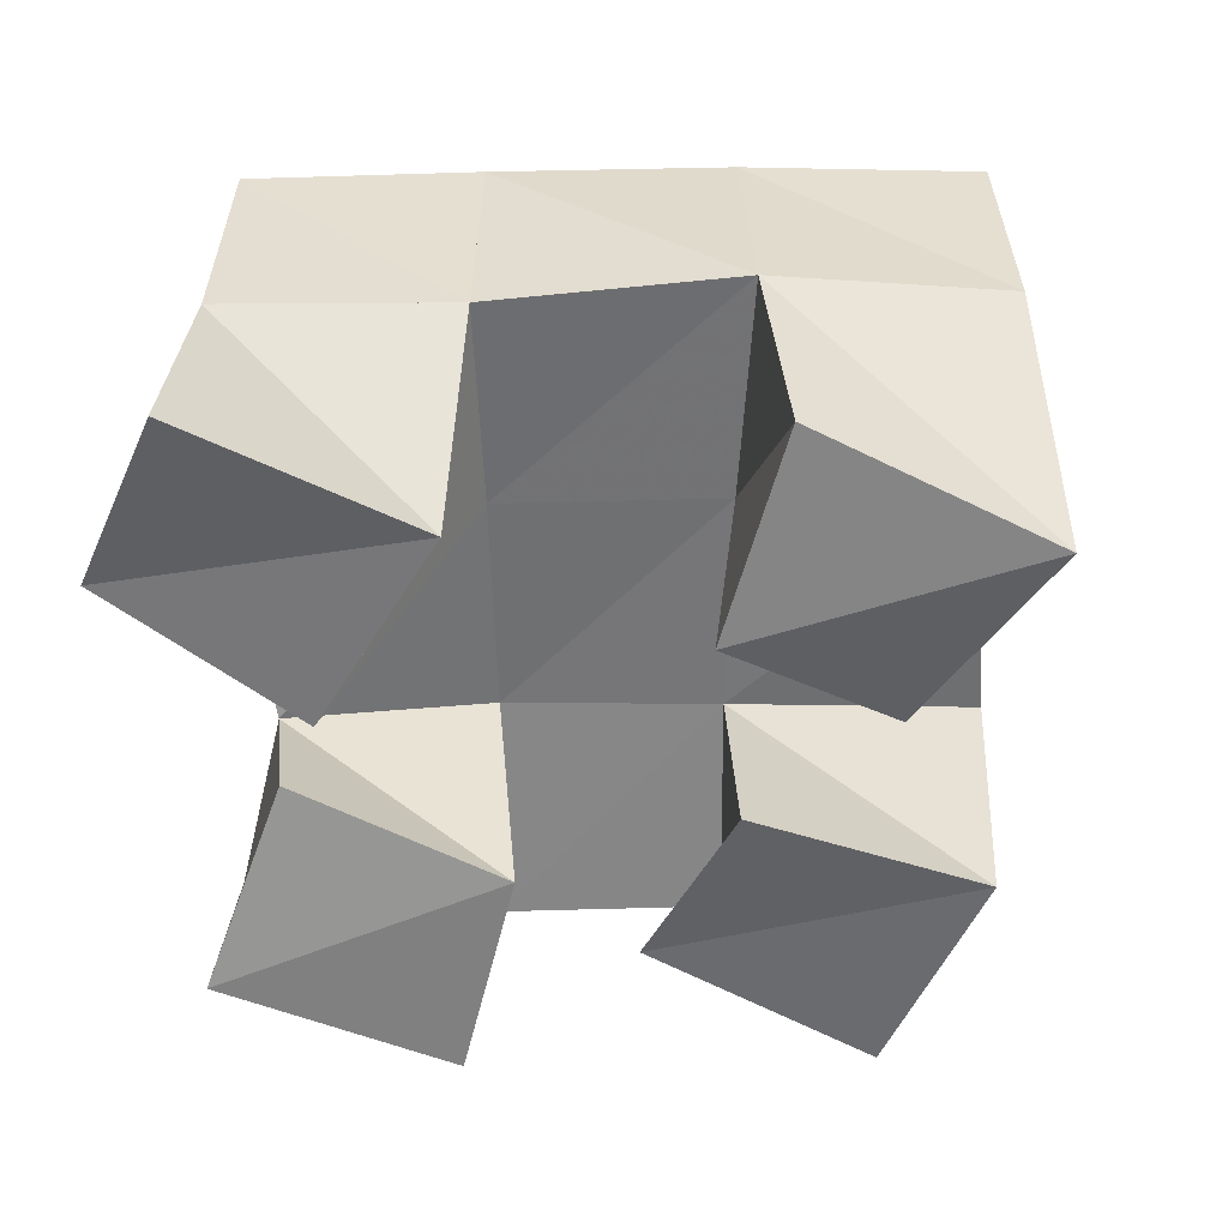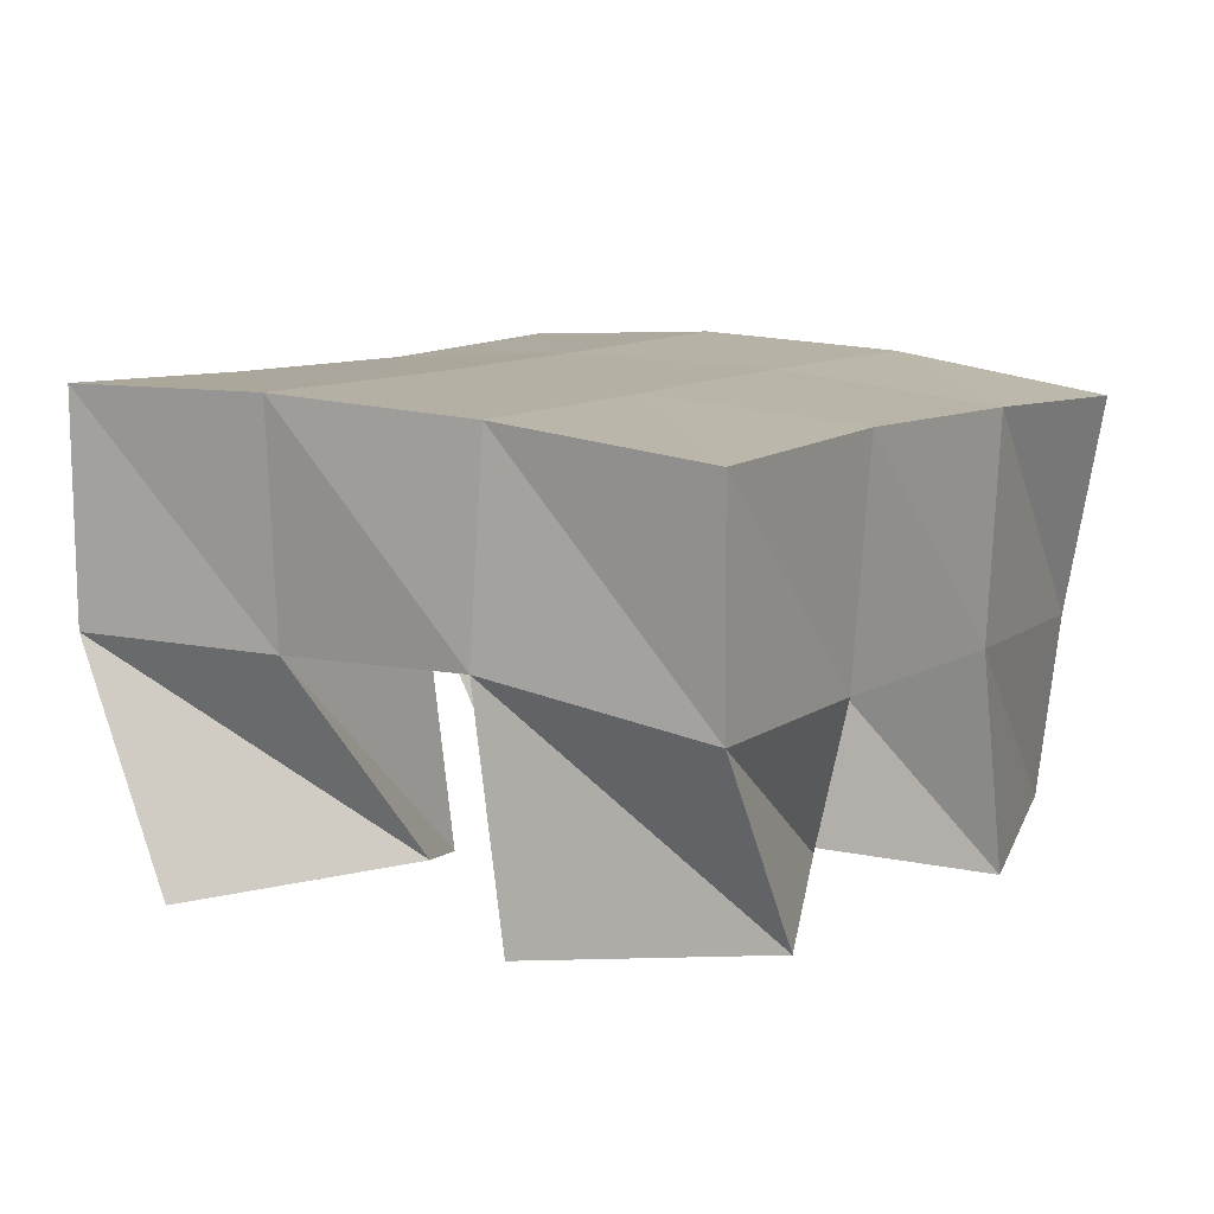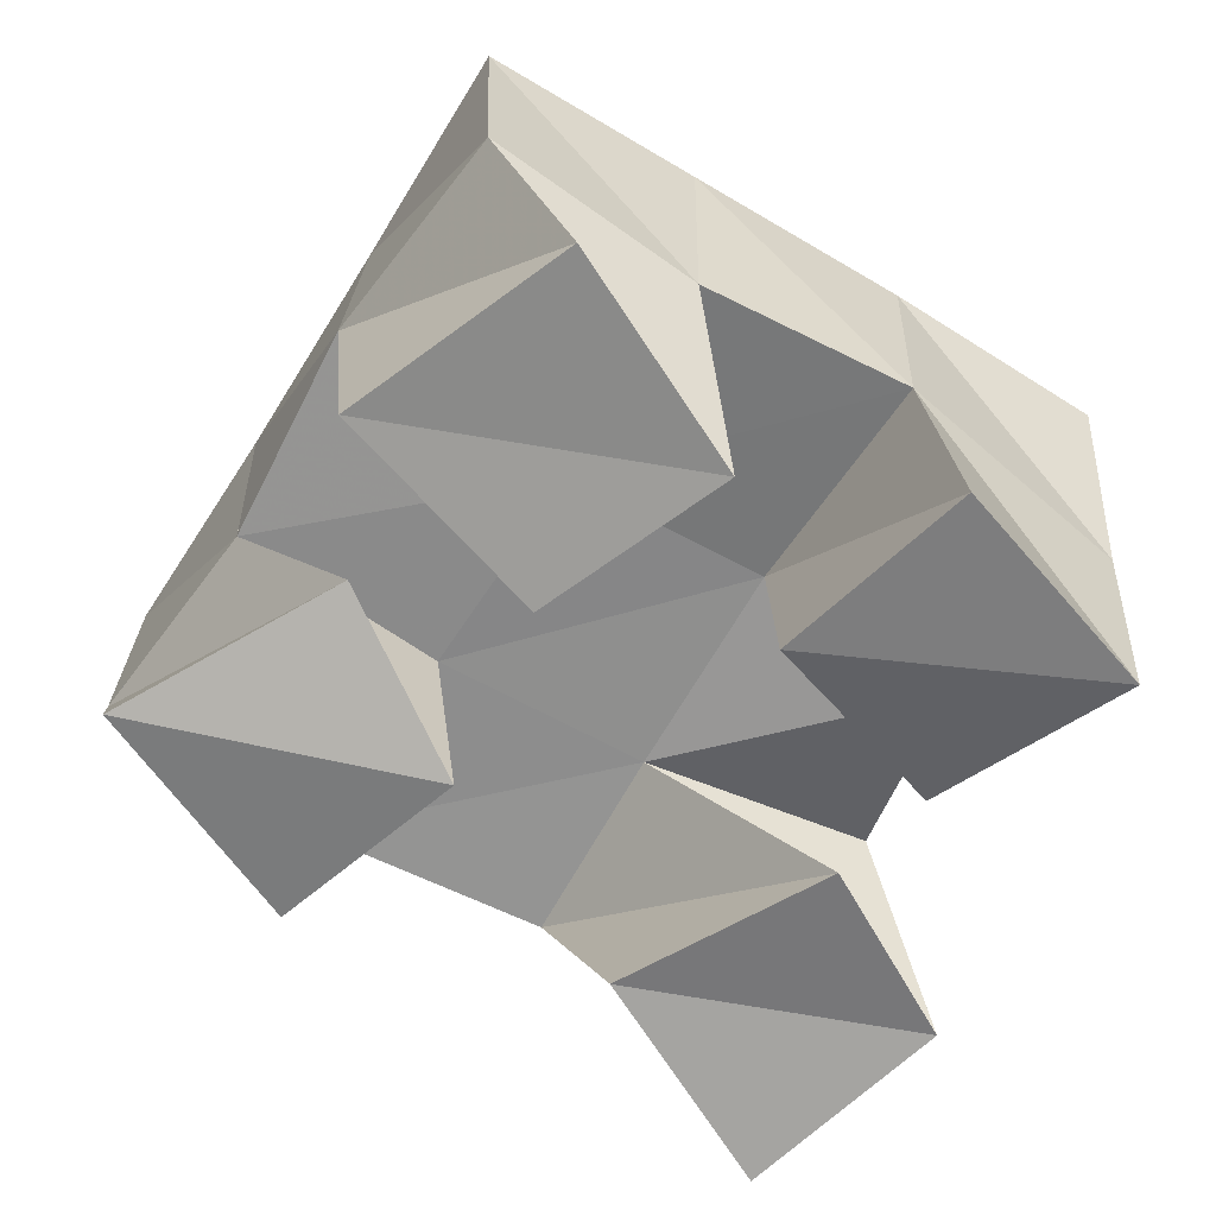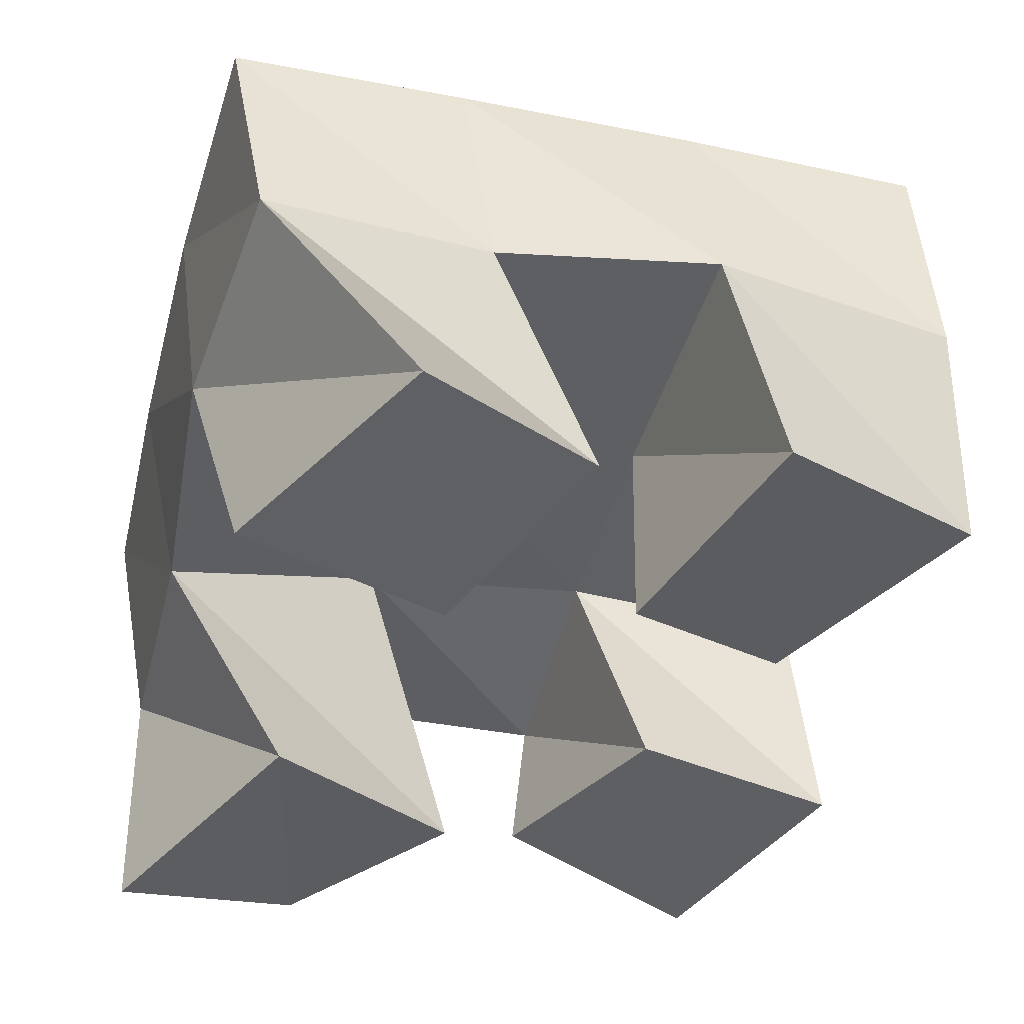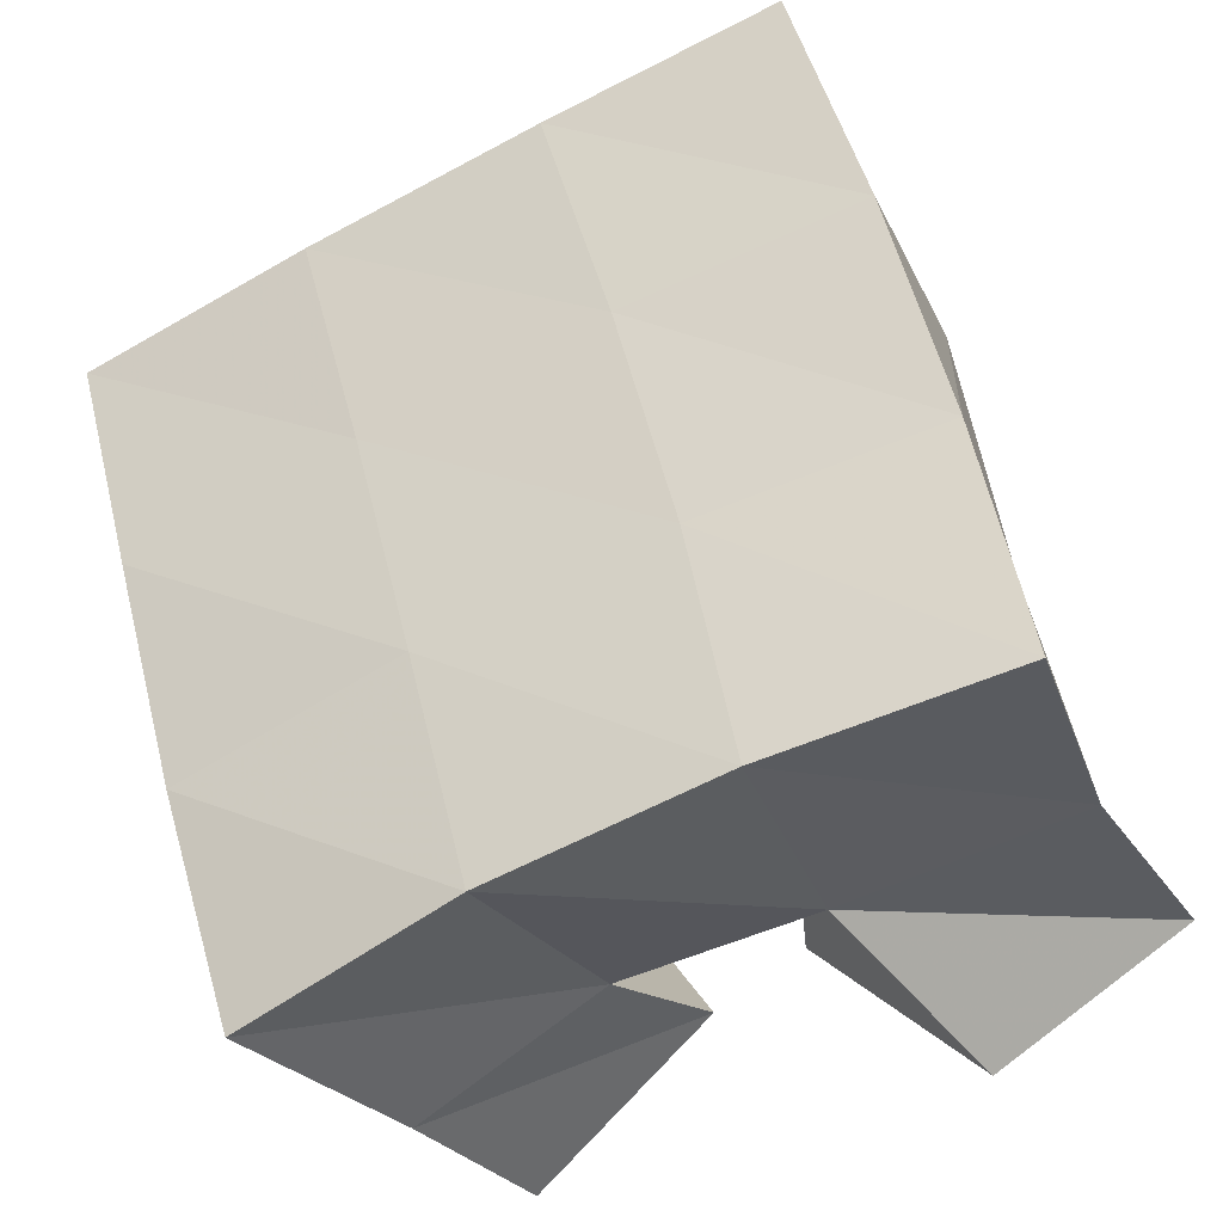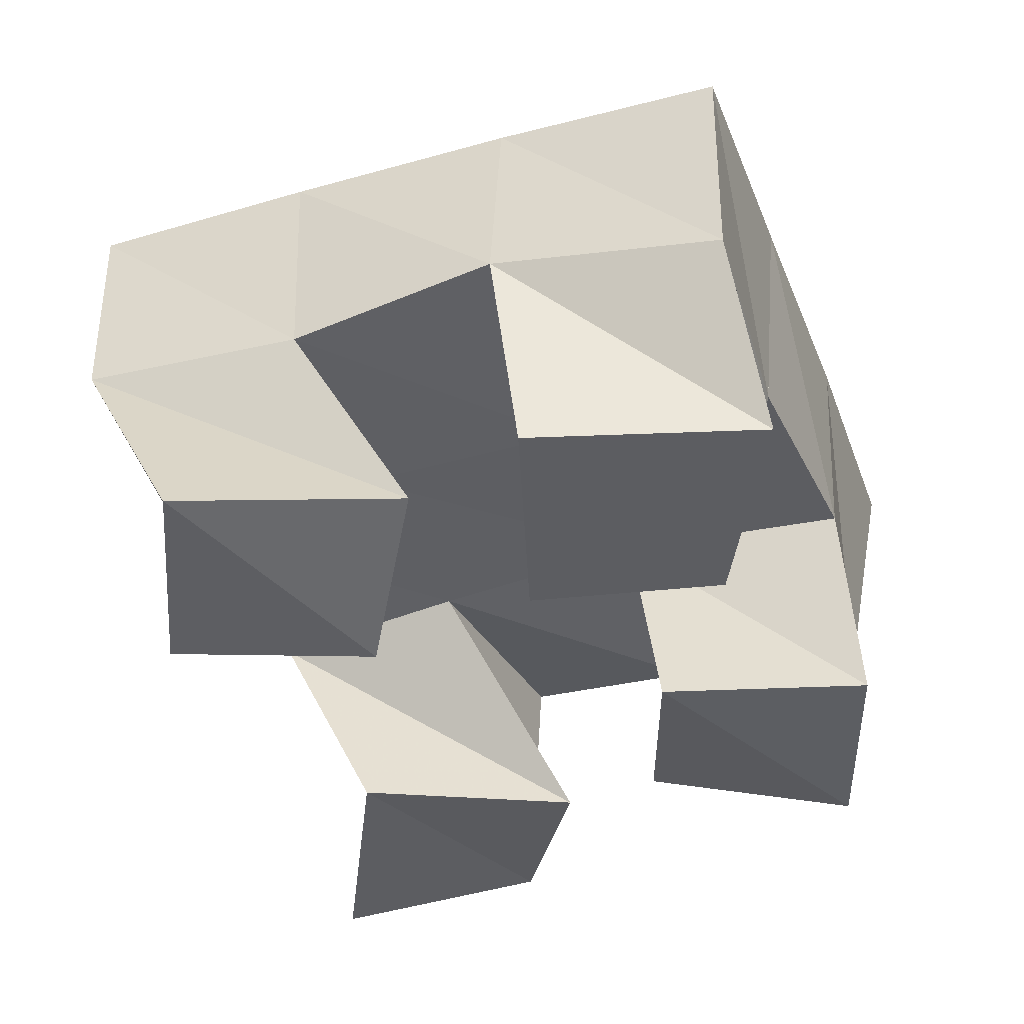
<metadata>
{"format":"obj","ext":"obj","renderer":"f3d","projection":"perspective","resolution":1024,"background":"white","views":[{"elev":-56.8,"azim":-74.1,"up":"+Y"},{"elev":9.5,"azim":50.8,"up":"+Y"},{"elev":-64.0,"azim":74.4,"up":"+Y"},{"elev":45.6,"azim":-6.9,"up":"+Z"},{"elev":-29.5,"azim":-158.6,"up":"+Z"},{"elev":-42.2,"azim":36.5,"up":"+Y"}]}
</metadata>
<code>
v 1.422 0.1 0.02792
v 1.427 0.1521 0.02872
v 1.458 0.113 -0.001606
v 1.474 0.1574 0.01495
v 1.46 0.1013 0.06866
v 1.439 0.1489 0.07834
v 1.495 0.1043 0.03206
v 1.483 0.1512 0.06777
v 1.535 0.1008 0.1044
v 1.542 0.1502 0.1008
v 1.568 0.1087 0.07519
v 1.59 0.1451 0.08746
v 1.564 0.1 0.148
v 1.559 0.1525 0.1519
v 1.605 0.1045 0.1152
v 1.607 0.1447 0.1336
v 1.455 0.1041 0.1348
v 1.448 0.1496 0.132
v 1.496 0.1003 0.1096
v 1.495 0.1505 0.1156
v 1.493 0.1 0.177
v 1.466 0.1506 0.1794
v 1.528 0.1098 0.1388
v 1.512 0.1503 0.1617
v 1.511 0.1117 0.01859
v 1.518 0.1464 0.01211
v 1.549 0.104 -0.009934
v 1.556 0.1457 -0.009486
v 1.539 0.1024 0.05798
v 1.531 0.1527 0.05568
v 1.58 0.1 0.03464
v 1.58 0.1472 0.04063
v 1.424 0.2014 0.03148
v 1.473 0.2039 0.02043
v 1.435 0.1986 0.08064
v 1.484 0.2018 0.06894
v 1.448 0.1986 0.13
v 1.497 0.2005 0.1165
v 1.463 0.1997 0.1785
v 1.511 0.2002 0.1636
v 1.521 0.2016 0.007667
v 1.534 0.2006 0.05504
v 1.547 0.1991 0.1023
v 1.56 0.1979 0.1494
v 1.568 0.1941 -0.008104
v 1.583 0.1954 0.03978
v 1.596 0.1955 0.08844
v 1.61 0.193 0.136
f 1 2 4
f 3 1 4
f 2 6 8
f 4 2 8
f 6 5 7
f 8 6 7
f 5 1 3
f 7 5 3
f 8 7 3
f 4 8 3
f 2 1 5
f 6 2 5
f 9 10 12
f 11 9 12
f 10 14 16
f 12 10 16
f 14 13 15
f 16 14 15
f 13 9 11
f 15 13 11
f 16 15 11
f 12 16 11
f 10 9 13
f 14 10 13
f 17 18 20
f 19 17 20
f 18 22 24
f 20 18 24
f 22 21 23
f 24 22 23
f 21 17 19
f 23 21 19
f 24 23 19
f 20 24 19
f 18 17 21
f 22 18 21
f 25 26 28
f 27 25 28
f 26 30 32
f 28 26 32
f 30 29 31
f 32 30 31
f 29 25 27
f 31 29 27
f 32 31 27
f 28 32 27
f 26 25 29
f 30 26 29
f 2 33 34
f 4 2 34
f 33 35 36
f 34 33 36
f 35 6 8
f 36 35 8
f 6 2 4
f 8 6 4
f 36 8 4
f 34 36 4
f 33 2 6
f 35 33 6
f 6 35 36
f 8 6 36
f 35 37 38
f 36 35 38
f 37 18 20
f 38 37 20
f 18 6 8
f 20 18 8
f 38 20 8
f 36 38 8
f 35 6 18
f 37 35 18
f 18 37 38
f 20 18 38
f 37 39 40
f 38 37 40
f 39 22 24
f 40 39 24
f 22 18 20
f 24 22 20
f 40 24 20
f 38 40 20
f 37 18 22
f 39 37 22
f 4 34 41
f 26 4 41
f 34 36 42
f 41 34 42
f 36 8 30
f 42 36 30
f 8 4 26
f 30 8 26
f 42 30 26
f 41 42 26
f 34 4 8
f 36 34 8
f 8 36 42
f 30 8 42
f 36 38 43
f 42 36 43
f 38 20 10
f 43 38 10
f 20 8 30
f 10 20 30
f 43 10 30
f 42 43 30
f 36 8 20
f 38 36 20
f 20 38 43
f 10 20 43
f 38 40 44
f 43 38 44
f 40 24 14
f 44 40 14
f 24 20 10
f 14 24 10
f 44 14 10
f 43 44 10
f 38 20 24
f 40 38 24
f 26 41 45
f 28 26 45
f 41 42 46
f 45 41 46
f 42 30 32
f 46 42 32
f 30 26 28
f 32 30 28
f 46 32 28
f 45 46 28
f 41 26 30
f 42 41 30
f 30 42 46
f 32 30 46
f 42 43 47
f 46 42 47
f 43 10 12
f 47 43 12
f 10 30 32
f 12 10 32
f 47 12 32
f 46 47 32
f 42 30 10
f 43 42 10
f 10 43 47
f 12 10 47
f 43 44 48
f 47 43 48
f 44 14 16
f 48 44 16
f 14 10 12
f 16 14 12
f 48 16 12
f 47 48 12
f 43 10 14
f 44 43 14

</code>
